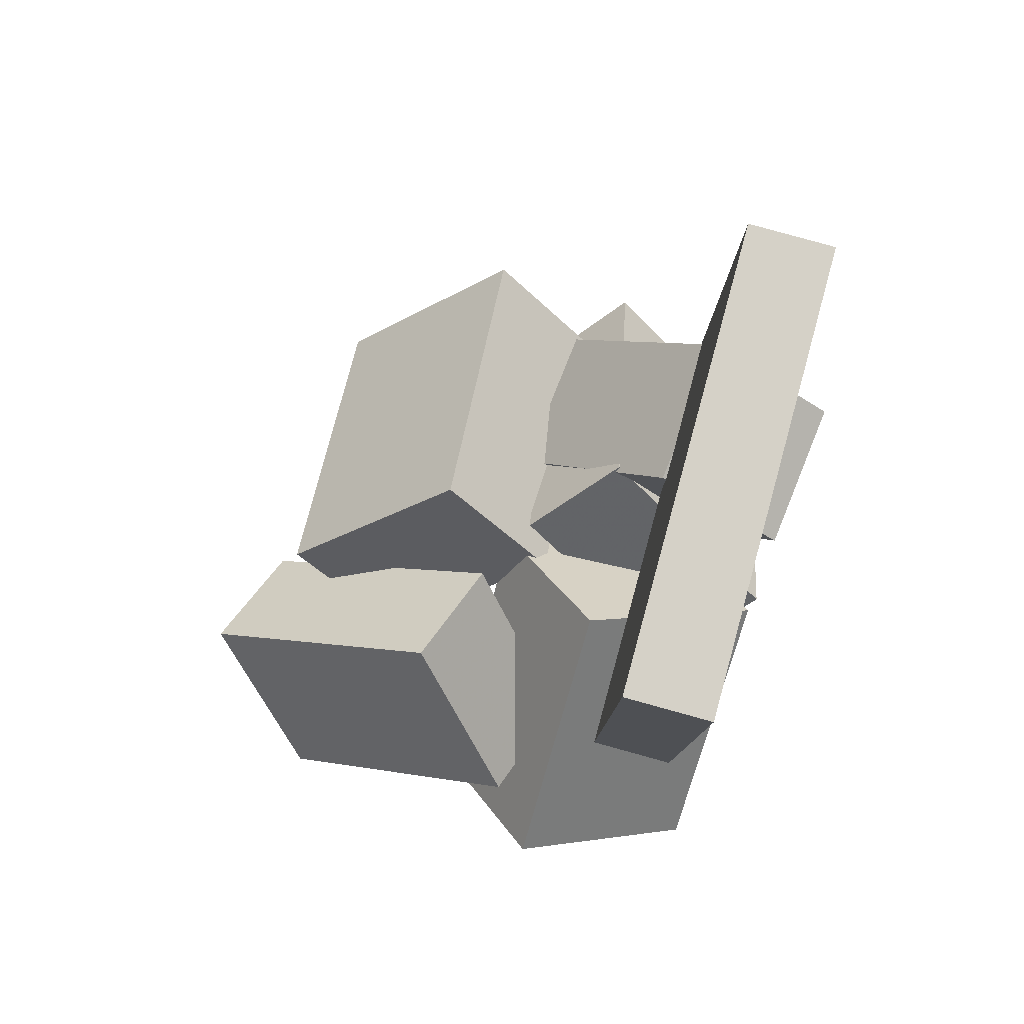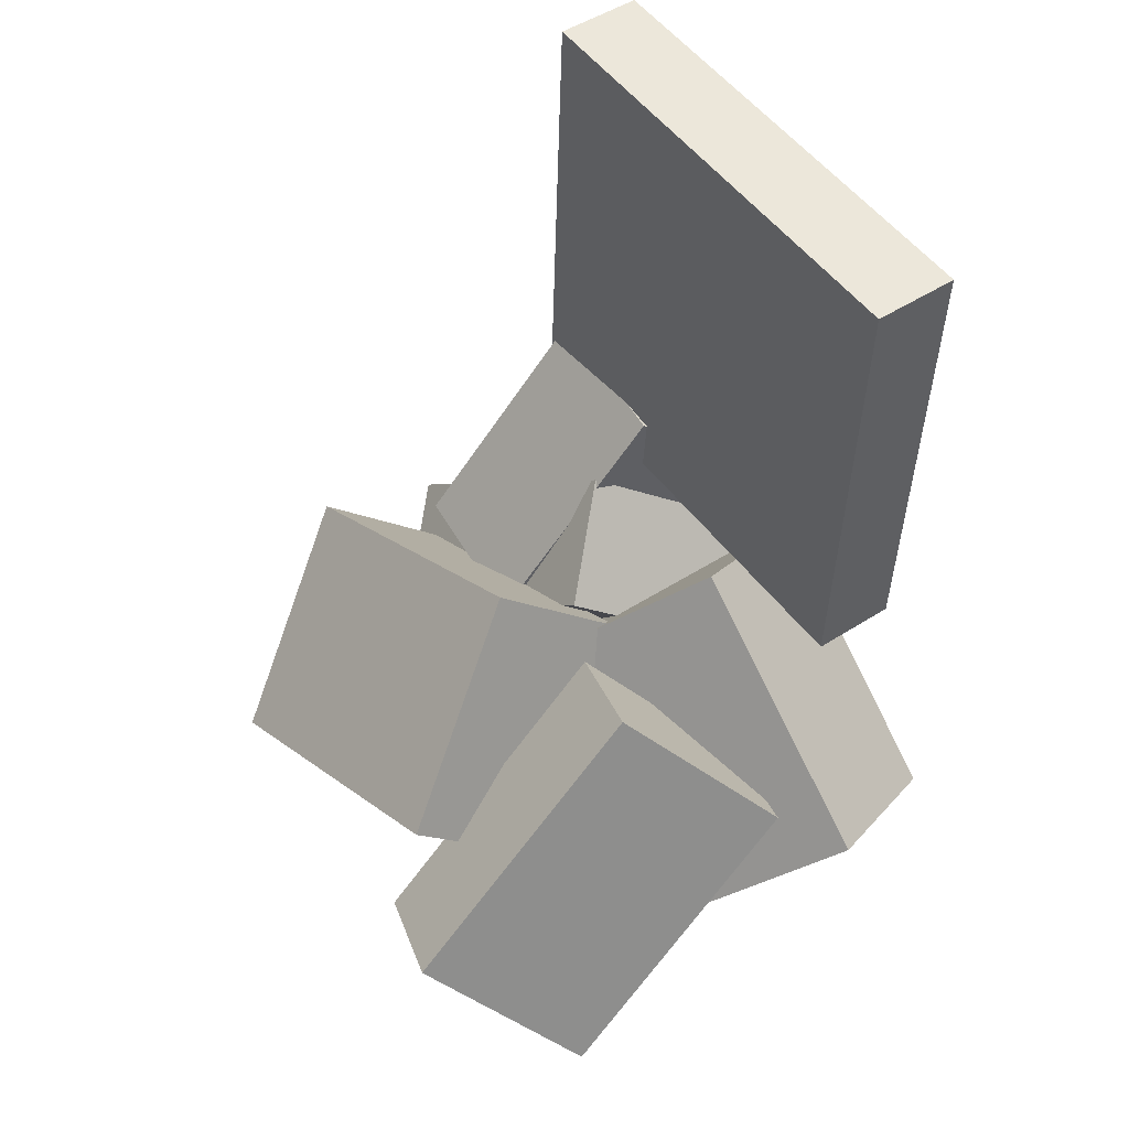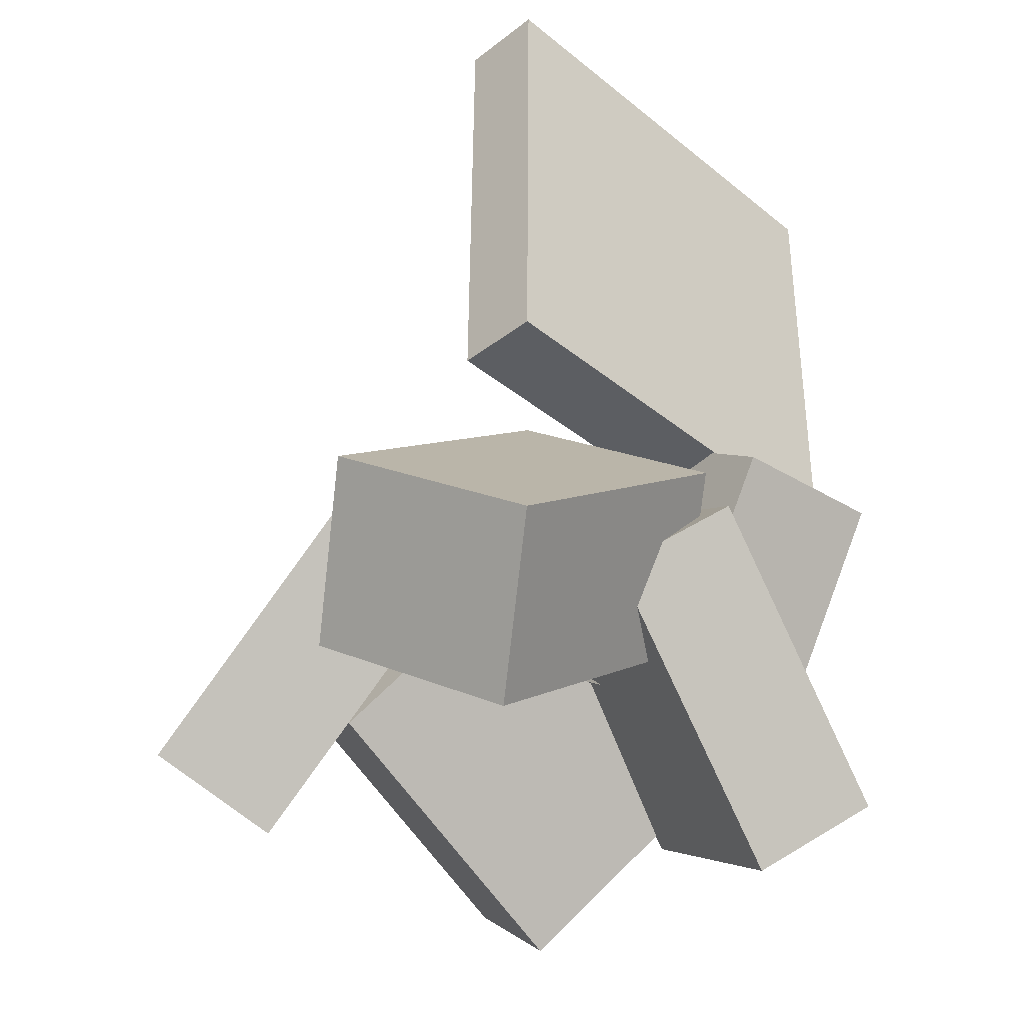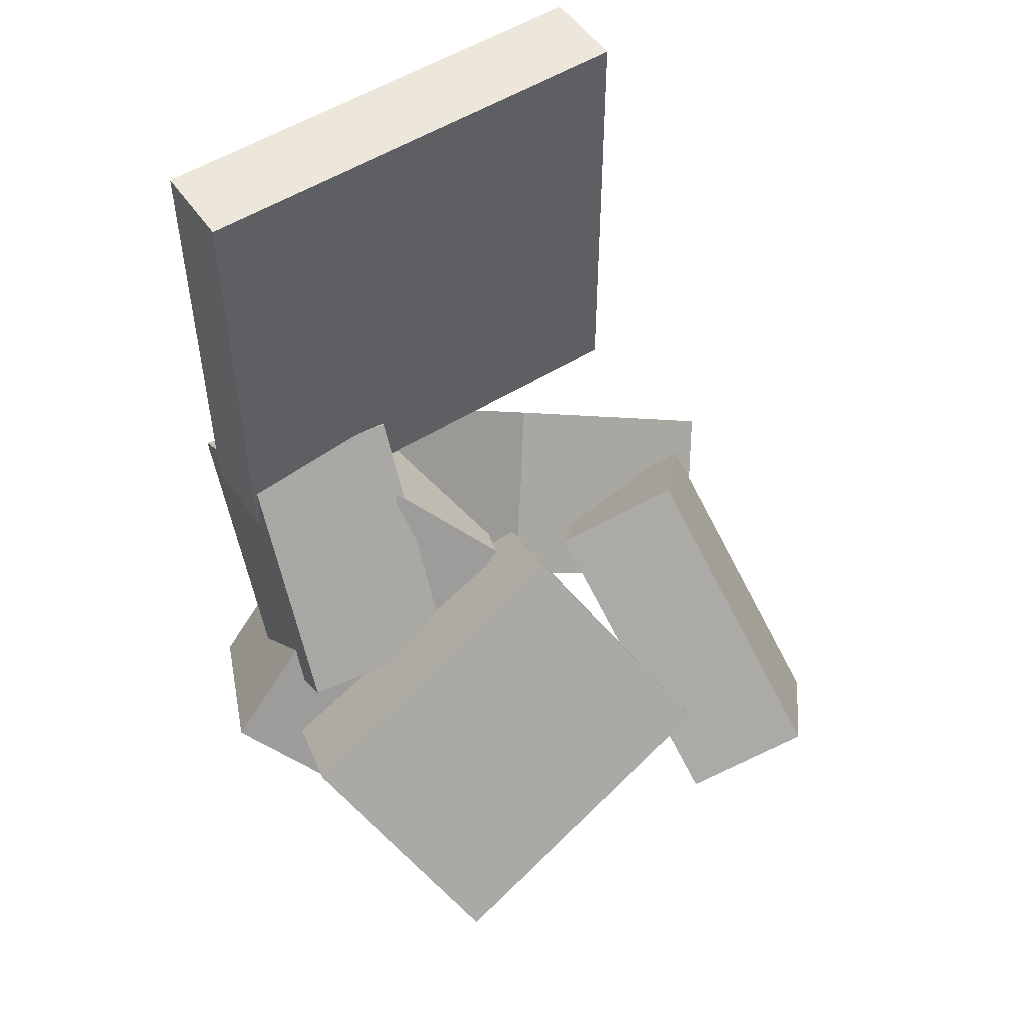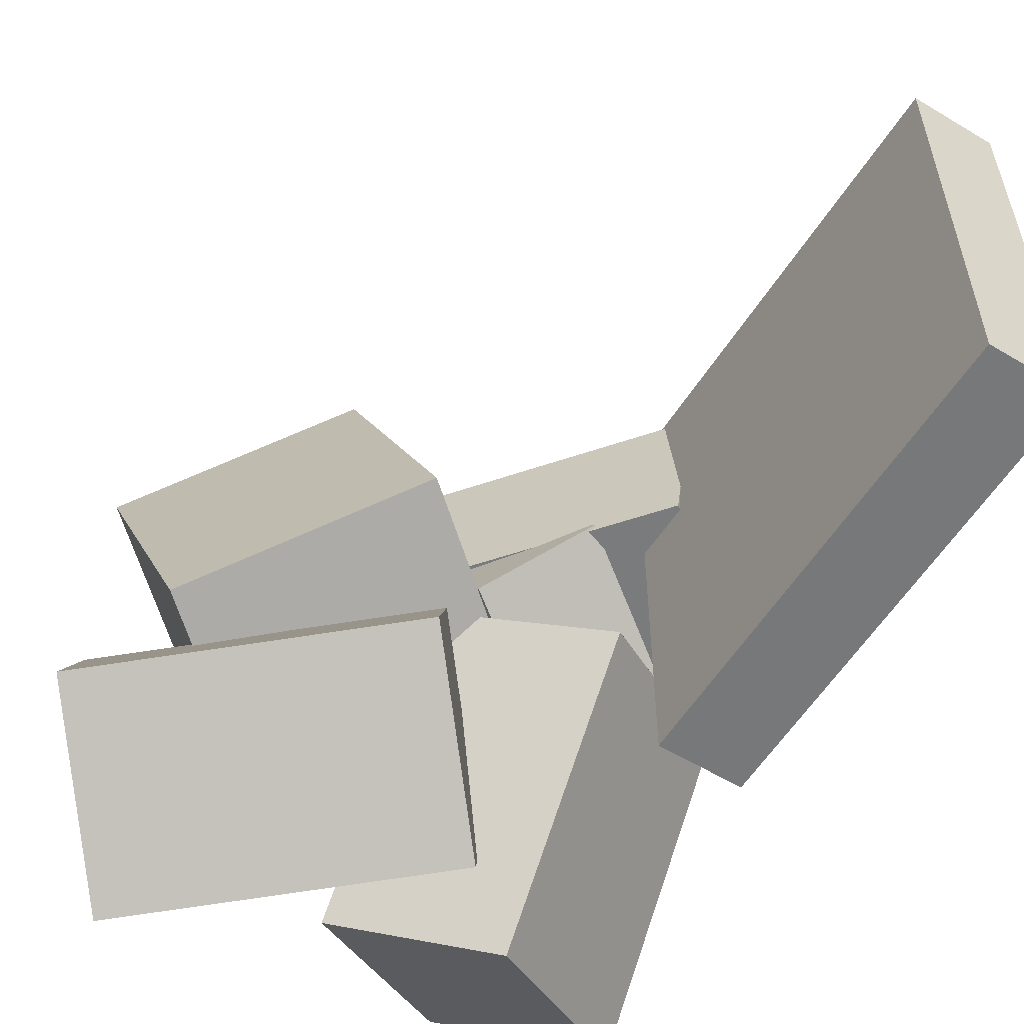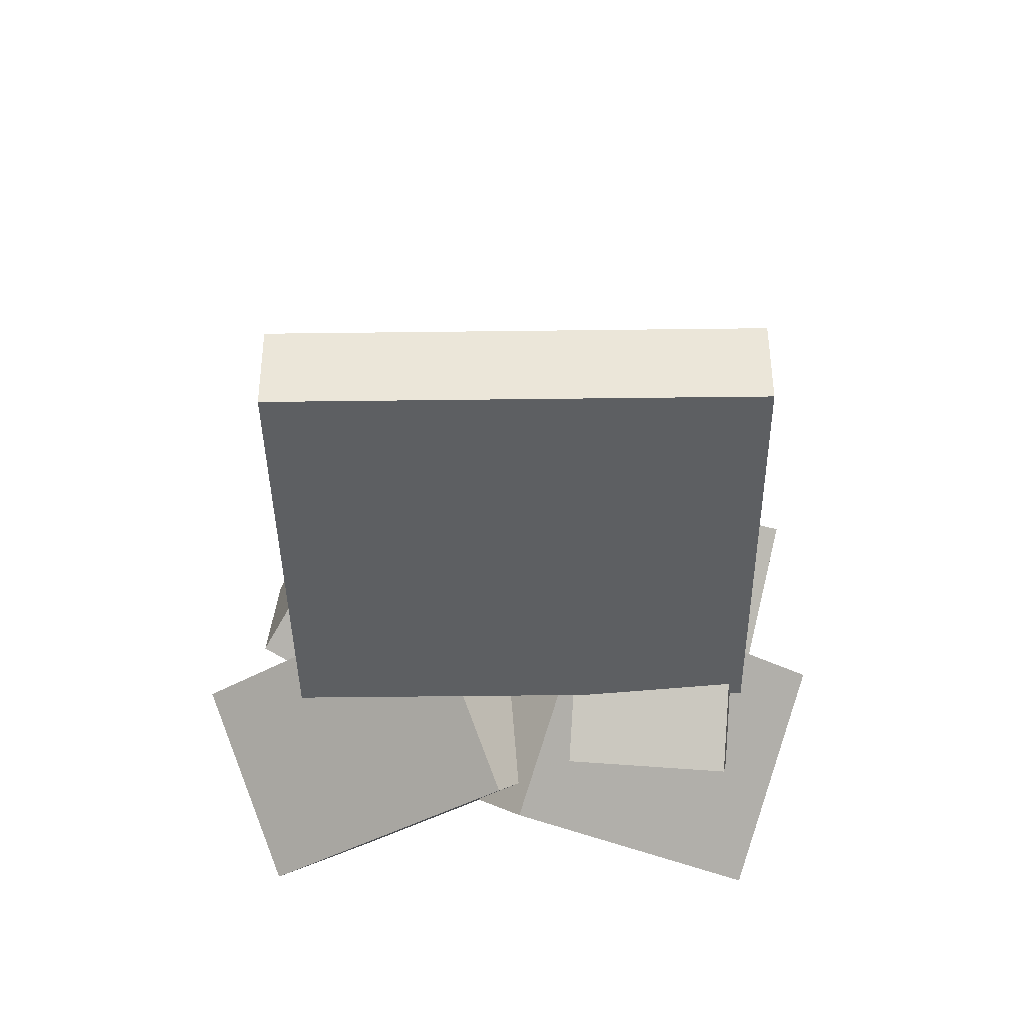
<metadata>
{"format":"obj","ext":"obj","renderer":"f3d","projection":"perspective","resolution":1024,"background":"white","views":[{"elev":78.0,"azim":-164.2,"up":"+Y"},{"elev":51.0,"azim":144.7,"up":"+Y"},{"elev":-39.3,"azim":-135.0,"up":"+Y"},{"elev":54.2,"azim":56.7,"up":"+Y"},{"elev":-58.3,"azim":149.2,"up":"+Z"},{"elev":49.0,"azim":-89.7,"up":"+Y"}]}
</metadata>
<code>
v -0.18 0.0232 -0.185
v -0.177 0.0281 0.1966
v -0.1887 0.4036 -0.1898
v -0.1858 0.4085 0.1918
v -0.1097 0.02482 -0.1856
v -0.1067 0.02971 0.196
v -0.1185 0.4052 -0.1904
v -0.1155 0.4101 0.1912
f 1.0 7.0 5.0
f 1.0 3.0 7.0
f 1.0 4.0 3.0
f 1.0 2.0 4.0
f 3.0 8.0 7.0
f 3.0 4.0 8.0
f 5.0 7.0 8.0
f 5.0 8.0 6.0
f 1.0 5.0 6.0
f 1.0 6.0 2.0
f 2.0 6.0 8.0
f 2.0 8.0 4.0
v -0.2233 -0.009041 0.04814
v -0.08974 -0.1885 0.07056
v -0.2376 -0.003063 0.181
v -0.104 -0.1825 0.2035
v -0.1057 0.07959 0.05679
v 0.02787 -0.09982 0.07922
v -0.12 0.08557 0.1897
v 0.01359 -0.09384 0.2121
f 9.0 15.0 13.0
f 9.0 11.0 15.0
f 9.0 12.0 11.0
f 9.0 10.0 12.0
f 11.0 16.0 15.0
f 11.0 12.0 16.0
f 13.0 15.0 16.0
f 13.0 16.0 14.0
f 9.0 13.0 14.0
f 9.0 14.0 10.0
f 10.0 14.0 16.0
f 10.0 16.0 12.0
v -0.116 -0.3106 -0.1479
v -0.121 -0.1571 0.0599
v -0.214 -0.2147 -0.221
v -0.219 -0.06122 -0.01328
v 0.02647 -0.2158 -0.2144
v 0.02149 -0.06236 -0.006671
v -0.07152 -0.1199 -0.2876
v -0.07651 0.03355 -0.07985
f 17.0 23.0 21.0
f 17.0 19.0 23.0
f 17.0 20.0 19.0
f 17.0 18.0 20.0
f 19.0 24.0 23.0
f 19.0 20.0 24.0
f 21.0 23.0 24.0
f 21.0 24.0 22.0
f 17.0 21.0 22.0
f 17.0 22.0 18.0
f 18.0 22.0 24.0
f 18.0 24.0 20.0
v -0.01985 -0.04945 -0.02578
v 0.001466 -0.1625 0.2291
v 0.08096 0.03466 0.003108
v 0.1023 -0.07841 0.2579
v 0.1201 -0.1915 -0.1005
v 0.1414 -0.3046 0.1543
v 0.2209 -0.1074 -0.07163
v 0.2422 -0.2205 0.1832
f 25.0 31.0 29.0
f 25.0 27.0 31.0
f 25.0 28.0 27.0
f 25.0 26.0 28.0
f 27.0 32.0 31.0
f 27.0 28.0 32.0
f 29.0 31.0 32.0
f 29.0 32.0 30.0
f 25.0 29.0 30.0
f 25.0 30.0 26.0
f 26.0 30.0 32.0
f 26.0 32.0 28.0
v 0.1781 -0.2672 -0.2522
v -0.03338 -0.09794 -0.2383
v 0.2772 -0.1507 -0.1629
v 0.06564 0.01851 -0.149
v 0.1471 -0.3137 -0.1571
v -0.0644 -0.1445 -0.1432
v 0.2461 -0.1973 -0.06776
v 0.03462 -0.02808 -0.05388
f 33.0 39.0 37.0
f 33.0 35.0 39.0
f 33.0 36.0 35.0
f 33.0 34.0 36.0
f 35.0 40.0 39.0
f 35.0 36.0 40.0
f 37.0 39.0 40.0
f 37.0 40.0 38.0
f 33.0 37.0 38.0
f 33.0 38.0 34.0
f 34.0 38.0 40.0
f 34.0 40.0 36.0
v -0.1577 -0.1503 -0.0592
v -0.1147 -0.3284 0.1536
v -0.2259 -0.09017 0.004905
v -0.1829 -0.2682 0.2177
v 0.004137 -0.0349 0.004703
v 0.0471 -0.2129 0.2175
v -0.06408 0.02525 0.0688
v -0.02112 -0.1528 0.2816
f 41.0 47.0 45.0
f 41.0 43.0 47.0
f 41.0 44.0 43.0
f 41.0 42.0 44.0
f 43.0 48.0 47.0
f 43.0 44.0 48.0
f 45.0 47.0 48.0
f 45.0 48.0 46.0
f 41.0 45.0 46.0
f 41.0 46.0 42.0
f 42.0 46.0 48.0
f 42.0 48.0 44.0

</code>
